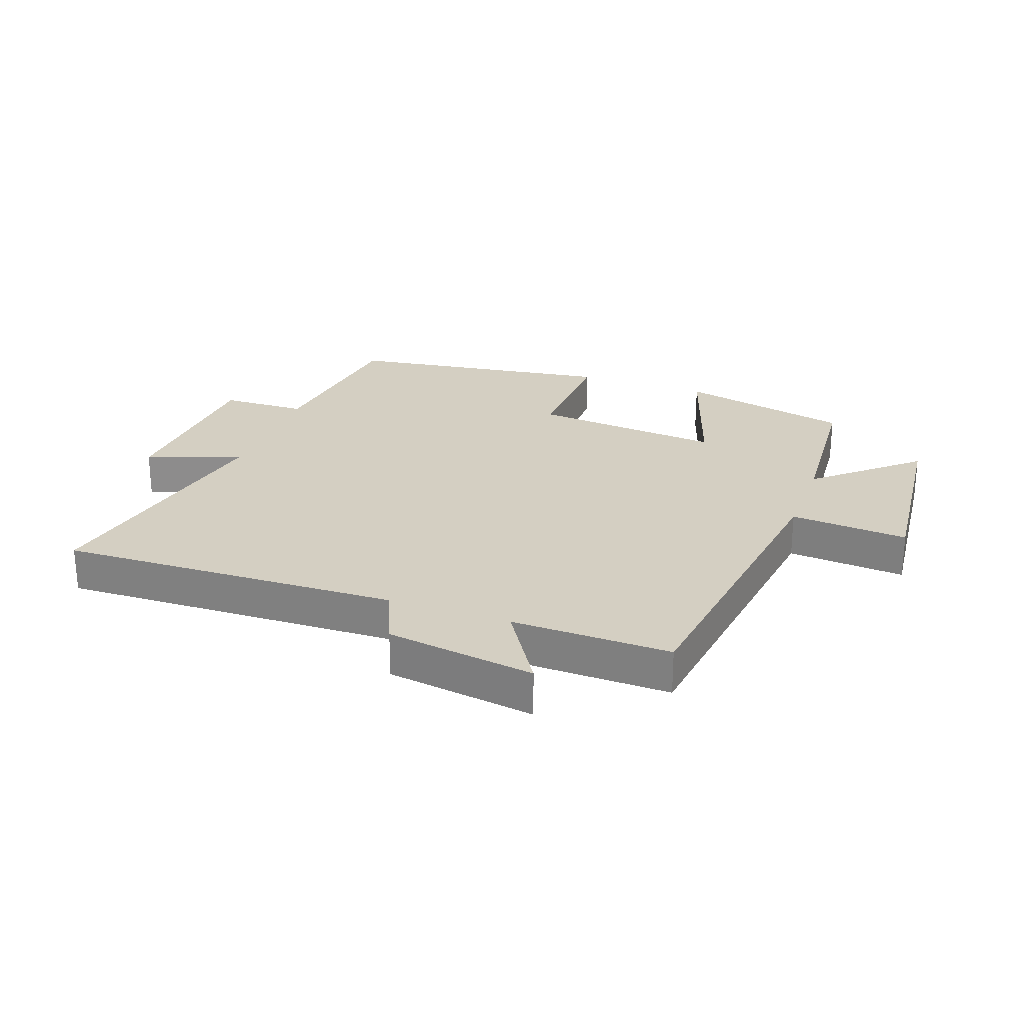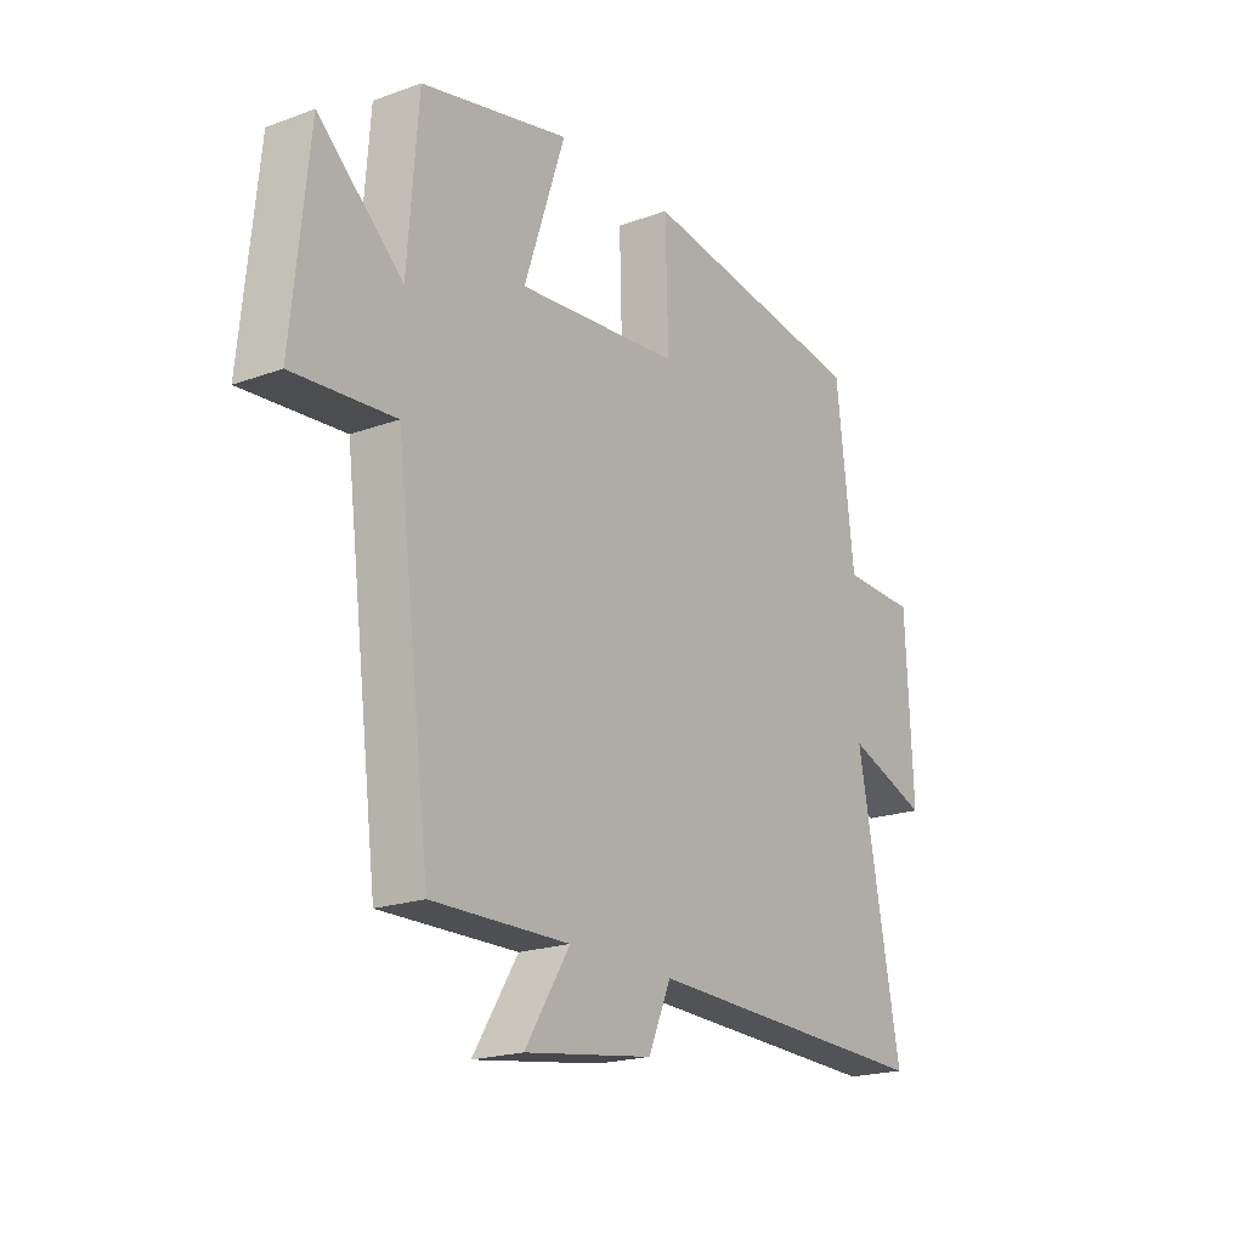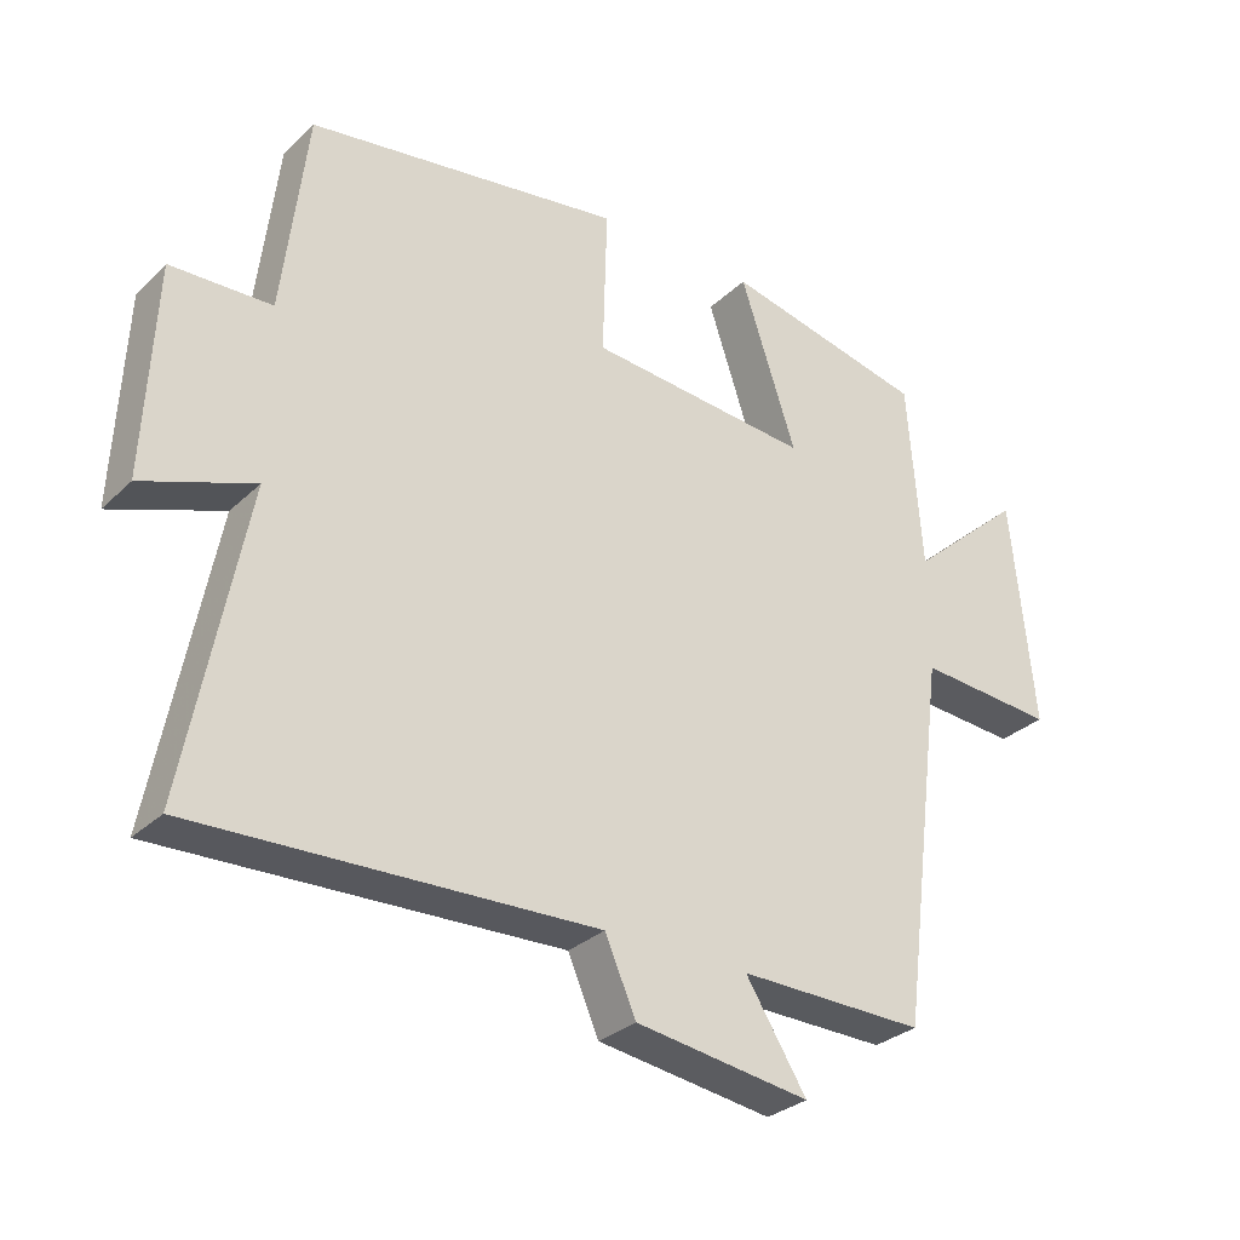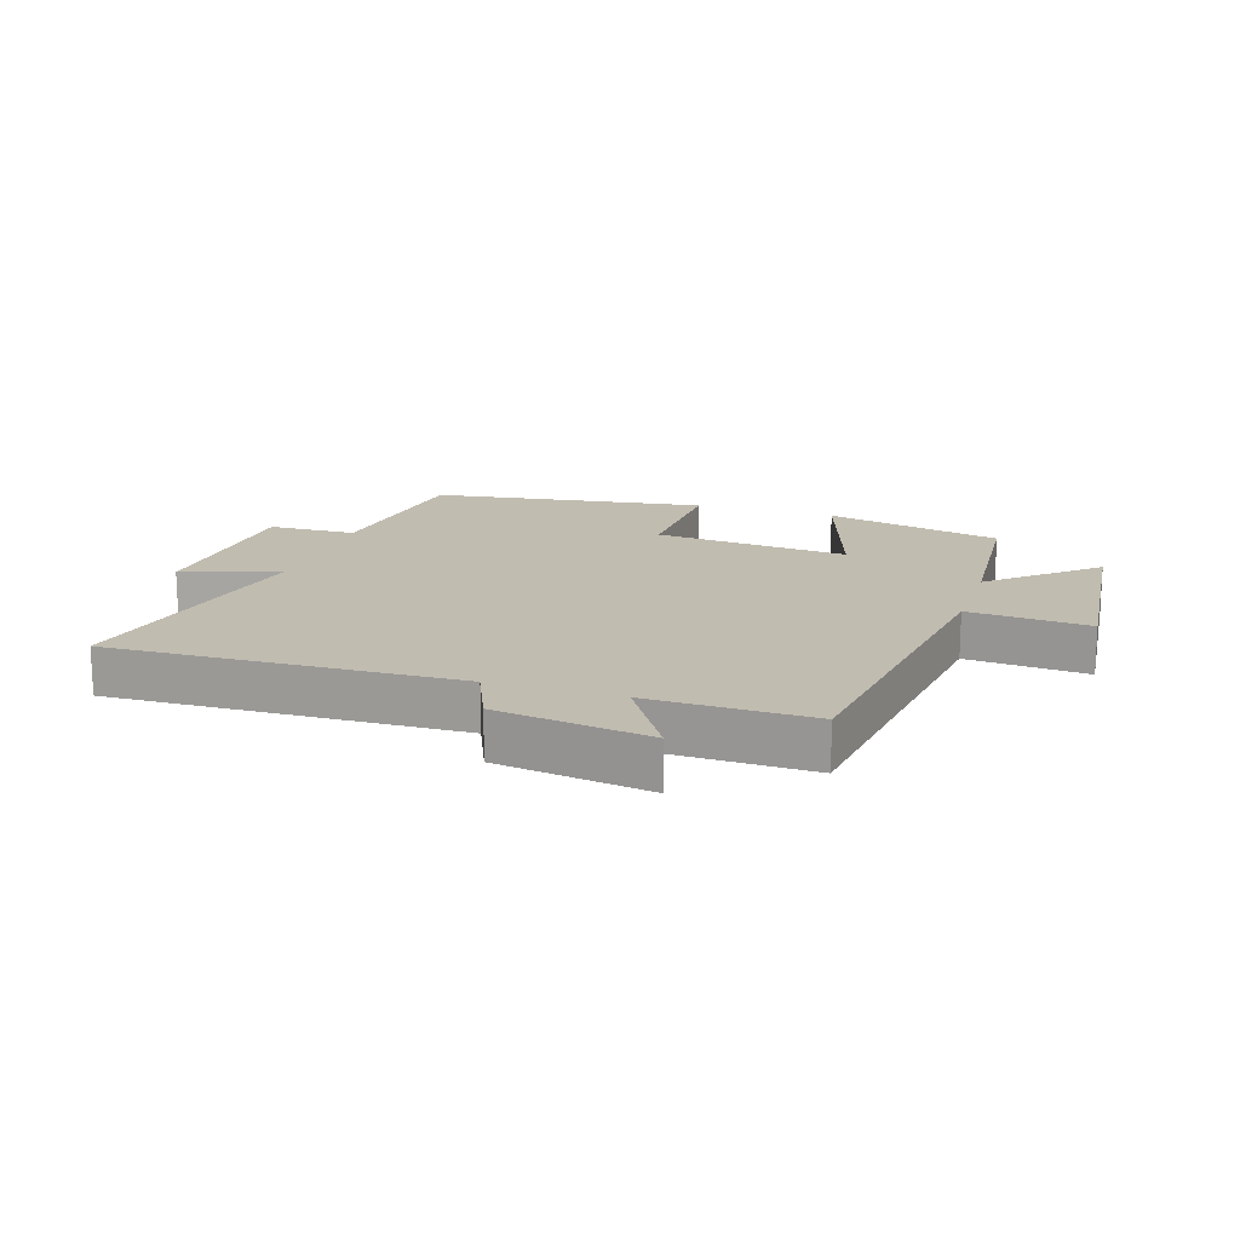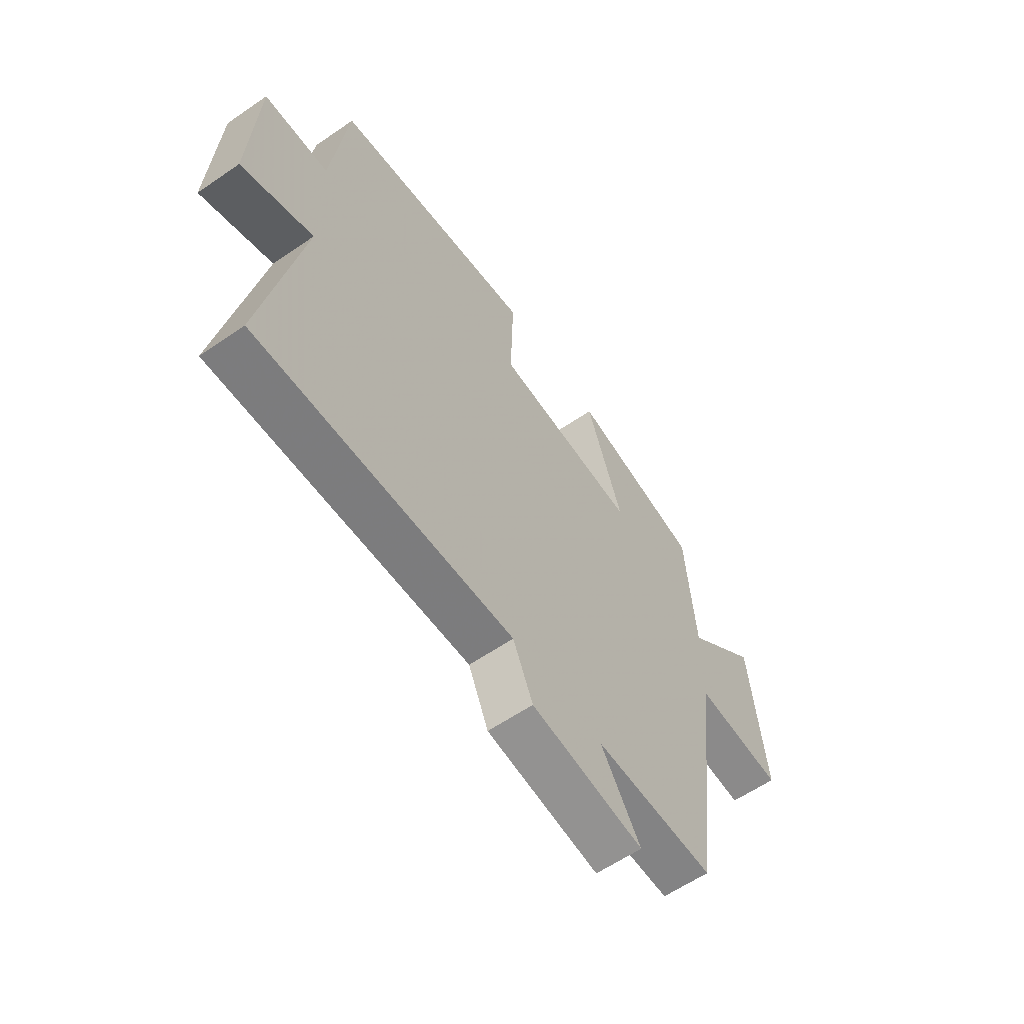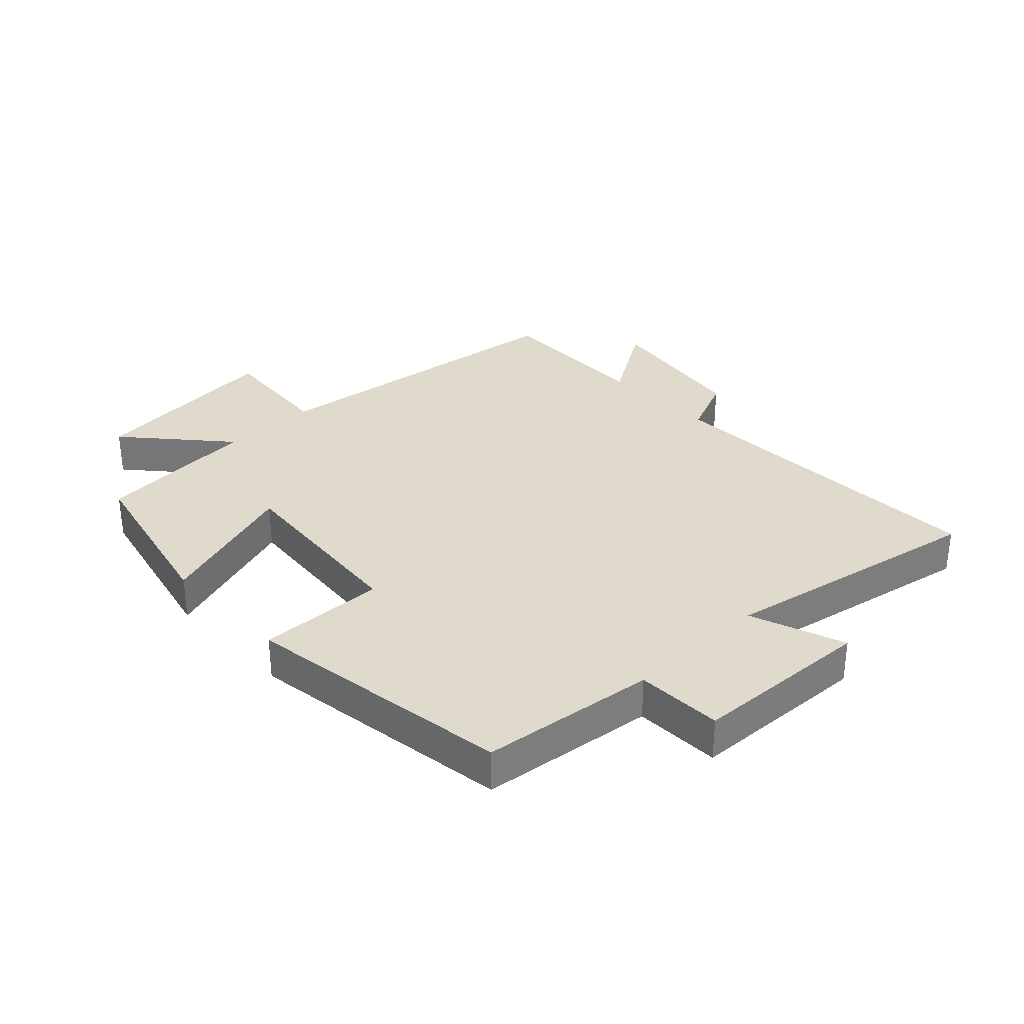
<metadata>
{"format":"obj","ext":"obj","renderer":"f3d","projection":"perspective","resolution":1024,"background":"white","views":[{"elev":25.7,"azim":-160.0,"up":"+Y"},{"elev":-20.1,"azim":-56.2,"up":"+Z"},{"elev":-30.1,"azim":143.3,"up":"+Z"},{"elev":16.5,"azim":-161.9,"up":"+Y"},{"elev":-60.3,"azim":125.1,"up":"+Z"},{"elev":32.5,"azim":46.4,"up":"+Y"}]}
</metadata>
<code>
v -0.434 0.07 -0.505
v -0.5 0.07 0.011
v -0.692 0.07 -0.004
v -0.66 0.07 0.314
v -0.5 0.07 0.173
v -0.48 0.07 0.435
v -0.198 0.07 0.5
v -0.276 0.07 0.265
v 0.034 0.07 0.293
v 0.028 0.07 0.5
v 0.466 0.07 0.436
v 0.5 0.07 0.152
v 0.64 0.07 0.148
v 0.654 0.07 -0.146
v 0.5 0.07 -0.09
v 0.582 0.07 -0.518
v 0.028 0.07 -0.5
v -0.015 0.07 -0.599
v -0.259 0.07 -0.635
v -0.174 0.07 -0.5
v -0.434 0 -0.505
v -0.5 0 0.011
v -0.692 0 -0.004
v -0.66 0 0.314
v -0.5 0 0.173
v -0.48 0 0.435
v -0.198 0 0.5
v -0.276 0 0.265
v 0.034 0 0.293
v 0.028 0 0.5
v 0.466 0 0.436
v 0.5 0 0.152
v 0.64 0 0.148
v 0.654 0 -0.146
v 0.5 0 -0.09
v 0.582 0 -0.518
v 0.028 0 -0.5
v -0.015 0 -0.599
v -0.259 0 -0.635
v -0.174 0 -0.5
f 17 18 19 20
f 15 16 17
f 15 17 20
f 12 13 14 15
f 9 10 11 12
f 8 9 12 15
f 5 6 7 8
f 5 8 15 20
f 2 3 4 5
f 1 2 5 20
f 40 39 38 37
f 37 36 35
f 40 37 35
f 35 34 33 32
f 32 31 30 29
f 35 32 29 28
f 28 27 26 25
f 40 35 28 25
f 25 24 23 22
f 40 25 22 21
f 1 21 22 2
f 2 22 23 3
f 3 23 24 4
f 4 24 25 5
f 5 25 26 6
f 6 26 27 7
f 7 27 28 8
f 8 28 29 9
f 9 29 30 10
f 10 30 31 11
f 11 31 32 12
f 12 32 33 13
f 13 33 34 14
f 14 34 35 15
f 15 35 36 16
f 16 36 37 17
f 17 37 38 18
f 18 38 39 19
f 19 39 40 20
f 20 40 21 1

</code>
